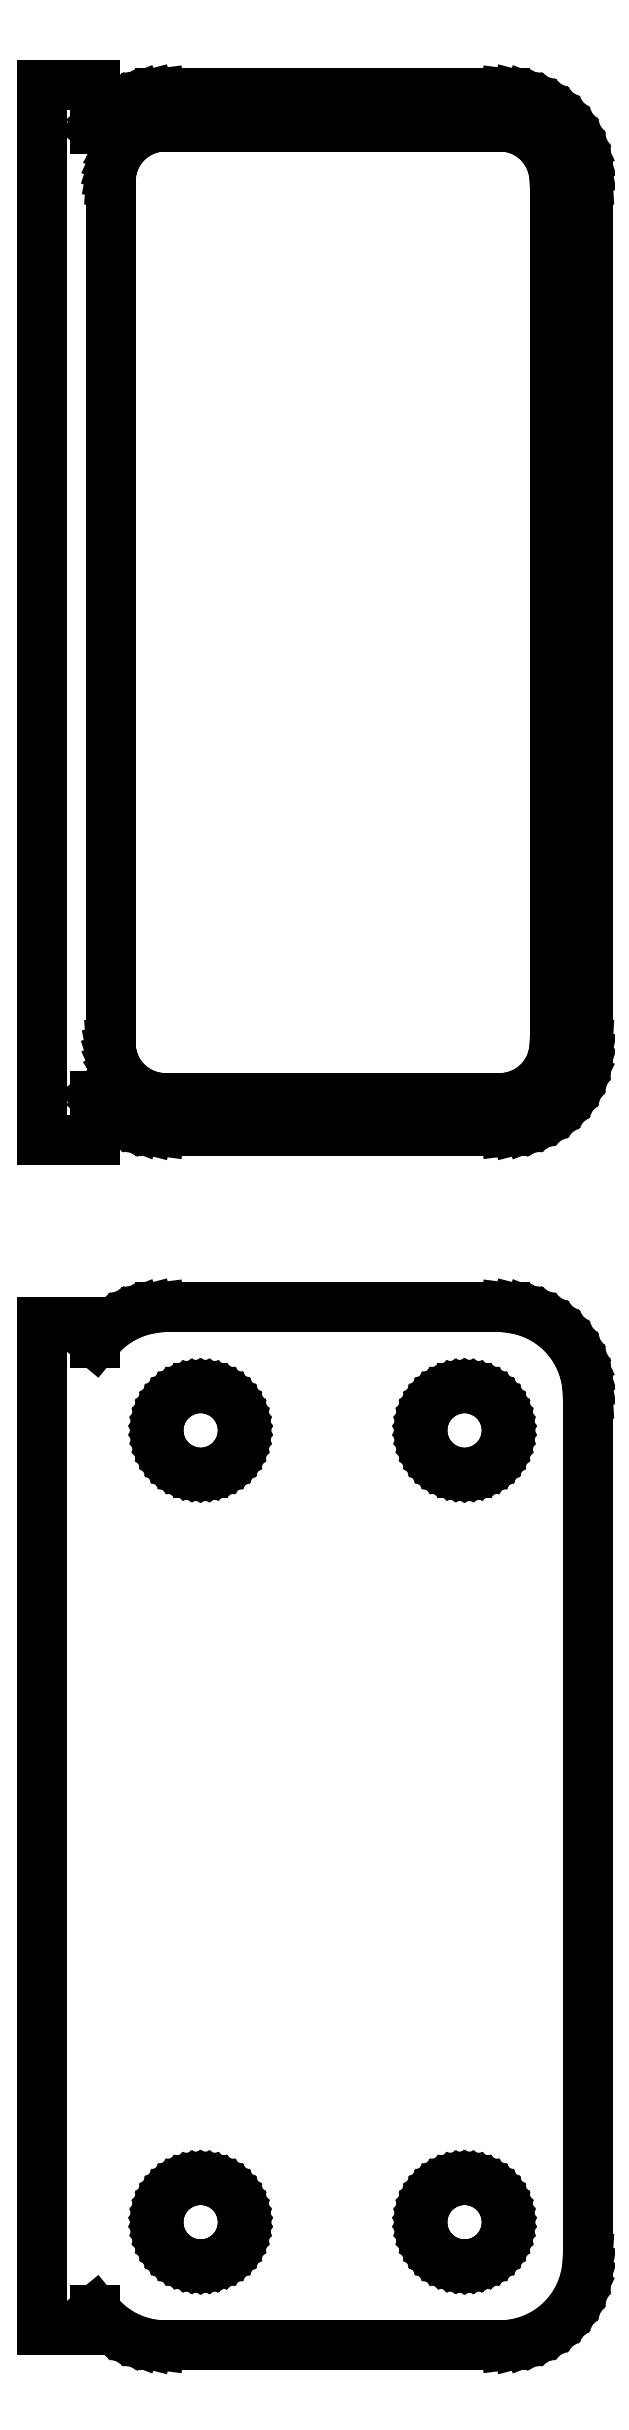
<metadata>
{"format":"dxf","ext":"dxf","renderer":"ezdxf+matplotlib","layout":"modelspace","background":"white","min_lineweight":24,"dpi":150}
</metadata>
<code>
0
SECTION
2
ENTITIES
0
LINE
8
0
10
-13.5
20
179.5
11
-13.14
21
179.1
0
LINE
8
0
10
-13.14
20
179.1
11
-12.69
21
178.6
0
LINE
8
0
10
-12.69
20
178.6
11
-12.18
21
178.3
0
LINE
8
0
10
-12.18
20
178.3
11
-11.63
21
178
0
LINE
8
0
10
-11.63
20
178
11
-11.05
21
177.7
0
LINE
8
0
10
-11.05
20
177.7
11
-10.44
21
177.6
0
LINE
8
0
10
-10.44
20
177.6
11
-9.814
21
177.5
0
LINE
8
0
10
-9.814
20
177.5
11
9.814
21
177.5
0
LINE
8
0
10
9.814
20
177.5
11
10.44
21
177.6
0
LINE
8
0
10
10.44
20
177.6
11
11.05
21
177.7
0
LINE
8
0
10
11.05
20
177.7
11
11.63
21
178
0
LINE
8
0
10
11.63
20
178
11
12.18
21
178.3
0
LINE
8
0
10
12.18
20
178.3
11
12.69
21
178.6
0
LINE
8
0
10
12.69
20
178.6
11
13.14
21
179.1
0
LINE
8
0
10
13.14
20
179.1
11
13.55
21
179.6
0
LINE
8
0
10
13.55
20
179.6
11
13.88
21
180.1
0
LINE
8
0
10
13.88
20
180.1
11
14.15
21
180.7
0
LINE
8
0
10
14.15
20
180.7
11
14.34
21
181.3
0
LINE
8
0
10
14.34
20
181.3
11
14.46
21
181.9
0
LINE
8
0
10
14.46
20
181.9
11
14.5
21
182.5
0
LINE
8
0
10
14.5
20
182.5
11
14.5
21
231.5
0
LINE
8
0
10
14.5
20
231.5
11
14.46
21
232.1
0
LINE
8
0
10
14.46
20
232.1
11
14.34
21
232.7
0
LINE
8
0
10
14.34
20
232.7
11
14.15
21
233.3
0
LINE
8
0
10
14.15
20
233.3
11
13.88
21
233.9
0
LINE
8
0
10
13.88
20
233.9
11
13.55
21
234.4
0
LINE
8
0
10
13.55
20
234.4
11
13.14
21
234.9
0
LINE
8
0
10
13.14
20
234.9
11
12.69
21
235.4
0
LINE
8
0
10
12.69
20
235.4
11
12.18
21
235.7
0
LINE
8
0
10
12.18
20
235.7
11
11.63
21
236
0
LINE
8
0
10
11.63
20
236
11
11.05
21
236.3
0
LINE
8
0
10
11.05
20
236.3
11
10.44
21
236.4
0
LINE
8
0
10
10.44
20
236.4
11
9.814
21
236.5
0
LINE
8
0
10
9.814
20
236.5
11
-9.814
21
236.5
0
LINE
8
0
10
-9.814
20
236.5
11
-10.44
21
236.4
0
LINE
8
0
10
-10.44
20
236.4
11
-11.05
21
236.3
0
LINE
8
0
10
-11.05
20
236.3
11
-11.63
21
236
0
LINE
8
0
10
-11.63
20
236
11
-12.18
21
235.7
0
LINE
8
0
10
-12.18
20
235.7
11
-12.69
21
235.4
0
LINE
8
0
10
-12.69
20
235.4
11
-13.14
21
234.9
0
LINE
8
0
10
-13.14
20
234.9
11
-13.5
21
234.5
0
LINE
8
0
10
-13.5
20
234.5
11
-13.5
21
237
0
LINE
8
0
10
-13.5
20
237
11
-16.5
21
237
0
LINE
8
0
10
-16.5
20
237
11
-16.5
21
177
0
LINE
8
0
10
-16.5
20
177
11
-13.5
21
177
0
LINE
8
0
10
-13.5
20
177
11
-13.5
21
179.5
0
LINE
8
0
10
-9.695
20
179.4
11
-10.08
21
179.4
0
LINE
8
0
10
-10.08
20
179.4
11
-10.46
21
179.5
0
LINE
8
0
10
-10.46
20
179.5
11
-10.83
21
179.7
0
LINE
8
0
10
-10.83
20
179.7
11
-11.17
21
179.9
0
LINE
8
0
10
-11.17
20
179.9
11
-11.48
21
180.1
0
LINE
8
0
10
-11.48
20
180.1
11
-11.77
21
180.4
0
LINE
8
0
10
-11.77
20
180.4
11
-12.02
21
180.7
0
LINE
8
0
10
-12.02
20
180.7
11
-12.23
21
181
0
LINE
8
0
10
-12.23
20
181
11
-12.39
21
181.4
0
LINE
8
0
10
-12.39
20
181.4
11
-12.52
21
181.7
0
LINE
8
0
10
-12.52
20
181.7
11
-12.59
21
182.1
0
LINE
8
0
10
-12.59
20
182.1
11
-12.61
21
182.5
0
LINE
8
0
10
-12.61
20
182.5
11
-12.61
21
231.5
0
LINE
8
0
10
-12.61
20
231.5
11
-12.59
21
231.9
0
LINE
8
0
10
-12.59
20
231.9
11
-12.52
21
232.3
0
LINE
8
0
10
-12.52
20
232.3
11
-12.39
21
232.6
0
LINE
8
0
10
-12.39
20
232.6
11
-12.23
21
233
0
LINE
8
0
10
-12.23
20
233
11
-12.02
21
233.3
0
LINE
8
0
10
-12.02
20
233.3
11
-11.77
21
233.6
0
LINE
8
0
10
-11.77
20
233.6
11
-11.48
21
233.9
0
LINE
8
0
10
-11.48
20
233.9
11
-11.17
21
234.1
0
LINE
8
0
10
-11.17
20
234.1
11
-10.83
21
234.3
0
LINE
8
0
10
-10.83
20
234.3
11
-10.46
21
234.5
0
LINE
8
0
10
-10.46
20
234.5
11
-10.08
21
234.6
0
LINE
8
0
10
-10.08
20
234.6
11
-9.695
21
234.6
0
LINE
8
0
10
-9.695
20
234.6
11
9.695
21
234.6
0
LINE
8
0
10
9.695
20
234.6
11
10.08
21
234.6
0
LINE
8
0
10
10.08
20
234.6
11
10.46
21
234.5
0
LINE
8
0
10
10.46
20
234.5
11
10.83
21
234.3
0
LINE
8
0
10
10.83
20
234.3
11
11.17
21
234.1
0
LINE
8
0
10
11.17
20
234.1
11
11.48
21
233.9
0
LINE
8
0
10
11.48
20
233.9
11
11.77
21
233.6
0
LINE
8
0
10
11.77
20
233.6
11
12.02
21
233.3
0
LINE
8
0
10
12.02
20
233.3
11
12.23
21
233
0
LINE
8
0
10
12.23
20
233
11
12.39
21
232.6
0
LINE
8
0
10
12.39
20
232.6
11
12.52
21
232.3
0
LINE
8
0
10
12.52
20
232.3
11
12.59
21
231.9
0
LINE
8
0
10
12.59
20
231.9
11
12.61
21
231.5
0
LINE
8
0
10
12.61
20
231.5
11
12.61
21
182.5
0
LINE
8
0
10
12.61
20
182.5
11
12.59
21
182.1
0
LINE
8
0
10
12.59
20
182.1
11
12.52
21
181.7
0
LINE
8
0
10
12.52
20
181.7
11
12.39
21
181.4
0
LINE
8
0
10
12.39
20
181.4
11
12.23
21
181
0
LINE
8
0
10
12.23
20
181
11
12.02
21
180.7
0
LINE
8
0
10
12.02
20
180.7
11
11.77
21
180.4
0
LINE
8
0
10
11.77
20
180.4
11
11.48
21
180.1
0
LINE
8
0
10
11.48
20
180.1
11
11.17
21
179.9
0
LINE
8
0
10
11.17
20
179.9
11
10.83
21
179.7
0
LINE
8
0
10
10.83
20
179.7
11
10.46
21
179.5
0
LINE
8
0
10
10.46
20
179.5
11
10.08
21
179.4
0
LINE
8
0
10
10.08
20
179.4
11
9.695
21
179.4
0
LINE
8
0
10
9.695
20
179.4
11
-9.695
21
179.4
0
LINE
8
0
10
10.44
20
108.6
11
11.05
21
108.7
0
LINE
8
0
10
11.05
20
108.7
11
11.63
21
109
0
LINE
8
0
10
11.63
20
109
11
12.18
21
109.3
0
LINE
8
0
10
12.18
20
109.3
11
12.69
21
109.6
0
LINE
8
0
10
12.69
20
109.6
11
13.14
21
110.1
0
LINE
8
0
10
13.14
20
110.1
11
13.55
21
110.6
0
LINE
8
0
10
13.55
20
110.6
11
13.88
21
111.1
0
LINE
8
0
10
13.88
20
111.1
11
14.15
21
111.7
0
LINE
8
0
10
14.15
20
111.7
11
14.34
21
112.3
0
LINE
8
0
10
14.34
20
112.3
11
14.46
21
112.9
0
LINE
8
0
10
14.46
20
112.9
11
14.5
21
113.5
0
LINE
8
0
10
14.5
20
113.5
11
14.5
21
162.5
0
LINE
8
0
10
14.5
20
162.5
11
14.46
21
163.1
0
LINE
8
0
10
14.46
20
163.1
11
14.34
21
163.7
0
LINE
8
0
10
14.34
20
163.7
11
14.15
21
164.3
0
LINE
8
0
10
14.15
20
164.3
11
13.88
21
164.9
0
LINE
8
0
10
13.88
20
164.9
11
13.55
21
165.4
0
LINE
8
0
10
13.55
20
165.4
11
13.14
21
165.9
0
LINE
8
0
10
13.14
20
165.9
11
12.69
21
166.4
0
LINE
8
0
10
12.69
20
166.4
11
12.18
21
166.7
0
LINE
8
0
10
12.18
20
166.7
11
11.63
21
167
0
LINE
8
0
10
11.63
20
167
11
11.05
21
167.3
0
LINE
8
0
10
11.05
20
167.3
11
10.44
21
167.4
0
LINE
8
0
10
10.44
20
167.4
11
9.814
21
167.5
0
LINE
8
0
10
9.814
20
167.5
11
-9.814
21
167.5
0
LINE
8
0
10
-9.814
20
167.5
11
-10.44
21
167.4
0
LINE
8
0
10
-10.44
20
167.4
11
-11.05
21
167.3
0
LINE
8
0
10
-11.05
20
167.3
11
-11.63
21
167
0
LINE
8
0
10
-11.63
20
167
11
-12.18
21
166.7
0
LINE
8
0
10
-12.18
20
166.7
11
-12.69
21
166.4
0
LINE
8
0
10
-12.69
20
166.4
11
-13.14
21
165.9
0
LINE
8
0
10
-13.14
20
165.9
11
-13.5
21
165.5
0
LINE
8
0
10
-13.5
20
165.5
11
-13.5
21
166.7
0
LINE
8
0
10
-13.5
20
166.7
11
-16.5
21
166.7
0
LINE
8
0
10
-16.5
20
166.7
11
-16.5
21
109.3
0
LINE
8
0
10
-16.5
20
109.3
11
-13.5
21
109.3
0
LINE
8
0
10
-13.5
20
109.3
11
-13.5
21
110.5
0
LINE
8
0
10
-13.5
20
110.5
11
-13.14
21
110.1
0
LINE
8
0
10
-13.14
20
110.1
11
-12.69
21
109.6
0
LINE
8
0
10
-12.69
20
109.6
11
-12.18
21
109.3
0
LINE
8
0
10
-12.18
20
109.3
11
-11.63
21
109
0
LINE
8
0
10
-11.63
20
109
11
-11.05
21
108.7
0
LINE
8
0
10
-11.05
20
108.7
11
-10.44
21
108.6
0
LINE
8
0
10
-10.44
20
108.6
11
-9.814
21
108.5
0
LINE
8
0
10
-9.814
20
108.5
11
9.814
21
108.5
0
LINE
8
0
10
9.814
20
108.5
11
10.44
21
108.6
0
LINE
8
0
10
7.349
20
158.1
11
7.05
21
158.1
0
LINE
8
0
10
7.05
20
158.1
11
6.758
21
158.2
0
LINE
8
0
10
6.758
20
158.2
11
6.478
21
158.3
0
LINE
8
0
10
6.478
20
158.3
11
6.214
21
158.5
0
LINE
8
0
10
6.214
20
158.5
11
5.97
21
158.7
0
LINE
8
0
10
5.97
20
158.7
11
5.75
21
158.9
0
LINE
8
0
10
5.75
20
158.9
11
5.558
21
159.1
0
LINE
8
0
10
5.558
20
159.1
11
5.397
21
159.3
0
LINE
8
0
10
5.397
20
159.3
11
5.269
21
159.6
0
LINE
8
0
10
5.269
20
159.6
11
5.175
21
159.9
0
LINE
8
0
10
5.175
20
159.9
11
5.119
21
160.2
0
LINE
8
0
10
5.119
20
160.2
11
5.1
21
160.5
0
LINE
8
0
10
5.1
20
160.5
11
5.119
21
160.8
0
LINE
8
0
10
5.119
20
160.8
11
5.175
21
161.1
0
LINE
8
0
10
5.175
20
161.1
11
5.269
21
161.4
0
LINE
8
0
10
5.269
20
161.4
11
5.397
21
161.7
0
LINE
8
0
10
5.397
20
161.7
11
5.558
21
161.9
0
LINE
8
0
10
5.558
20
161.9
11
5.75
21
162.1
0
LINE
8
0
10
5.75
20
162.1
11
5.97
21
162.3
0
LINE
8
0
10
5.97
20
162.3
11
6.214
21
162.5
0
LINE
8
0
10
6.214
20
162.5
11
6.478
21
162.7
0
LINE
8
0
10
6.478
20
162.7
11
6.758
21
162.8
0
LINE
8
0
10
6.758
20
162.8
11
7.05
21
162.9
0
LINE
8
0
10
7.05
20
162.9
11
7.349
21
162.9
0
LINE
8
0
10
7.349
20
162.9
11
7.651
21
162.9
0
LINE
8
0
10
7.651
20
162.9
11
7.95
21
162.9
0
LINE
8
0
10
7.95
20
162.9
11
8.242
21
162.8
0
LINE
8
0
10
8.242
20
162.8
11
8.522
21
162.7
0
LINE
8
0
10
8.522
20
162.7
11
8.786
21
162.5
0
LINE
8
0
10
8.786
20
162.5
11
9.03
21
162.3
0
LINE
8
0
10
9.03
20
162.3
11
9.25
21
162.1
0
LINE
8
0
10
9.25
20
162.1
11
9.442
21
161.9
0
LINE
8
0
10
9.442
20
161.9
11
9.603
21
161.7
0
LINE
8
0
10
9.603
20
161.7
11
9.731
21
161.4
0
LINE
8
0
10
9.731
20
161.4
11
9.825
21
161.1
0
LINE
8
0
10
9.825
20
161.1
11
9.881
21
160.8
0
LINE
8
0
10
9.881
20
160.8
11
9.9
21
160.5
0
LINE
8
0
10
9.9
20
160.5
11
9.881
21
160.2
0
LINE
8
0
10
9.881
20
160.2
11
9.825
21
159.9
0
LINE
8
0
10
9.825
20
159.9
11
9.731
21
159.6
0
LINE
8
0
10
9.731
20
159.6
11
9.603
21
159.3
0
LINE
8
0
10
9.603
20
159.3
11
9.442
21
159.1
0
LINE
8
0
10
9.442
20
159.1
11
9.25
21
158.9
0
LINE
8
0
10
9.25
20
158.9
11
9.03
21
158.7
0
LINE
8
0
10
9.03
20
158.7
11
8.786
21
158.5
0
LINE
8
0
10
8.786
20
158.5
11
8.522
21
158.3
0
LINE
8
0
10
8.522
20
158.3
11
8.242
21
158.2
0
LINE
8
0
10
8.242
20
158.2
11
7.95
21
158.1
0
LINE
8
0
10
7.95
20
158.1
11
7.651
21
158.1
0
LINE
8
0
10
7.651
20
158.1
11
7.349
21
158.1
0
LINE
8
0
10
-7.651
20
158.1
11
-7.95
21
158.1
0
LINE
8
0
10
-7.95
20
158.1
11
-8.242
21
158.2
0
LINE
8
0
10
-8.242
20
158.2
11
-8.522
21
158.3
0
LINE
8
0
10
-8.522
20
158.3
11
-8.786
21
158.5
0
LINE
8
0
10
-8.786
20
158.5
11
-9.03
21
158.7
0
LINE
8
0
10
-9.03
20
158.7
11
-9.25
21
158.9
0
LINE
8
0
10
-9.25
20
158.9
11
-9.442
21
159.1
0
LINE
8
0
10
-9.442
20
159.1
11
-9.603
21
159.3
0
LINE
8
0
10
-9.603
20
159.3
11
-9.731
21
159.6
0
LINE
8
0
10
-9.731
20
159.6
11
-9.825
21
159.9
0
LINE
8
0
10
-9.825
20
159.9
11
-9.881
21
160.2
0
LINE
8
0
10
-9.881
20
160.2
11
-9.9
21
160.5
0
LINE
8
0
10
-9.9
20
160.5
11
-9.881
21
160.8
0
LINE
8
0
10
-9.881
20
160.8
11
-9.825
21
161.1
0
LINE
8
0
10
-9.825
20
161.1
11
-9.731
21
161.4
0
LINE
8
0
10
-9.731
20
161.4
11
-9.603
21
161.7
0
LINE
8
0
10
-9.603
20
161.7
11
-9.442
21
161.9
0
LINE
8
0
10
-9.442
20
161.9
11
-9.25
21
162.1
0
LINE
8
0
10
-9.25
20
162.1
11
-9.03
21
162.3
0
LINE
8
0
10
-9.03
20
162.3
11
-8.786
21
162.5
0
LINE
8
0
10
-8.786
20
162.5
11
-8.522
21
162.7
0
LINE
8
0
10
-8.522
20
162.7
11
-8.242
21
162.8
0
LINE
8
0
10
-8.242
20
162.8
11
-7.95
21
162.9
0
LINE
8
0
10
-7.95
20
162.9
11
-7.651
21
162.9
0
LINE
8
0
10
-7.651
20
162.9
11
-7.349
21
162.9
0
LINE
8
0
10
-7.349
20
162.9
11
-7.05
21
162.9
0
LINE
8
0
10
-7.05
20
162.9
11
-6.758
21
162.8
0
LINE
8
0
10
-6.758
20
162.8
11
-6.478
21
162.7
0
LINE
8
0
10
-6.478
20
162.7
11
-6.214
21
162.5
0
LINE
8
0
10
-6.214
20
162.5
11
-5.97
21
162.3
0
LINE
8
0
10
-5.97
20
162.3
11
-5.75
21
162.1
0
LINE
8
0
10
-5.75
20
162.1
11
-5.558
21
161.9
0
LINE
8
0
10
-5.558
20
161.9
11
-5.397
21
161.7
0
LINE
8
0
10
-5.397
20
161.7
11
-5.269
21
161.4
0
LINE
8
0
10
-5.269
20
161.4
11
-5.175
21
161.1
0
LINE
8
0
10
-5.175
20
161.1
11
-5.119
21
160.8
0
LINE
8
0
10
-5.119
20
160.8
11
-5.1
21
160.5
0
LINE
8
0
10
-5.1
20
160.5
11
-5.119
21
160.2
0
LINE
8
0
10
-5.119
20
160.2
11
-5.175
21
159.9
0
LINE
8
0
10
-5.175
20
159.9
11
-5.269
21
159.6
0
LINE
8
0
10
-5.269
20
159.6
11
-5.397
21
159.3
0
LINE
8
0
10
-5.397
20
159.3
11
-5.558
21
159.1
0
LINE
8
0
10
-5.558
20
159.1
11
-5.75
21
158.9
0
LINE
8
0
10
-5.75
20
158.9
11
-5.97
21
158.7
0
LINE
8
0
10
-5.97
20
158.7
11
-6.214
21
158.5
0
LINE
8
0
10
-6.214
20
158.5
11
-6.478
21
158.3
0
LINE
8
0
10
-6.478
20
158.3
11
-6.758
21
158.2
0
LINE
8
0
10
-6.758
20
158.2
11
-7.05
21
158.1
0
LINE
8
0
10
-7.05
20
158.1
11
-7.349
21
158.1
0
LINE
8
0
10
-7.349
20
158.1
11
-7.651
21
158.1
0
LINE
8
0
10
7.349
20
113.1
11
7.05
21
113.1
0
LINE
8
0
10
7.05
20
113.1
11
6.758
21
113.2
0
LINE
8
0
10
6.758
20
113.2
11
6.478
21
113.3
0
LINE
8
0
10
6.478
20
113.3
11
6.214
21
113.5
0
LINE
8
0
10
6.214
20
113.5
11
5.97
21
113.7
0
LINE
8
0
10
5.97
20
113.7
11
5.75
21
113.9
0
LINE
8
0
10
5.75
20
113.9
11
5.558
21
114.1
0
LINE
8
0
10
5.558
20
114.1
11
5.397
21
114.3
0
LINE
8
0
10
5.397
20
114.3
11
5.269
21
114.6
0
LINE
8
0
10
5.269
20
114.6
11
5.175
21
114.9
0
LINE
8
0
10
5.175
20
114.9
11
5.119
21
115.2
0
LINE
8
0
10
5.119
20
115.2
11
5.1
21
115.5
0
LINE
8
0
10
5.1
20
115.5
11
5.119
21
115.8
0
LINE
8
0
10
5.119
20
115.8
11
5.175
21
116.1
0
LINE
8
0
10
5.175
20
116.1
11
5.269
21
116.4
0
LINE
8
0
10
5.269
20
116.4
11
5.397
21
116.7
0
LINE
8
0
10
5.397
20
116.7
11
5.558
21
116.9
0
LINE
8
0
10
5.558
20
116.9
11
5.75
21
117.1
0
LINE
8
0
10
5.75
20
117.1
11
5.97
21
117.3
0
LINE
8
0
10
5.97
20
117.3
11
6.214
21
117.5
0
LINE
8
0
10
6.214
20
117.5
11
6.478
21
117.7
0
LINE
8
0
10
6.478
20
117.7
11
6.758
21
117.8
0
LINE
8
0
10
6.758
20
117.8
11
7.05
21
117.9
0
LINE
8
0
10
7.05
20
117.9
11
7.349
21
117.9
0
LINE
8
0
10
7.349
20
117.9
11
7.651
21
117.9
0
LINE
8
0
10
7.651
20
117.9
11
7.95
21
117.9
0
LINE
8
0
10
7.95
20
117.9
11
8.242
21
117.8
0
LINE
8
0
10
8.242
20
117.8
11
8.522
21
117.7
0
LINE
8
0
10
8.522
20
117.7
11
8.786
21
117.5
0
LINE
8
0
10
8.786
20
117.5
11
9.03
21
117.3
0
LINE
8
0
10
9.03
20
117.3
11
9.25
21
117.1
0
LINE
8
0
10
9.25
20
117.1
11
9.442
21
116.9
0
LINE
8
0
10
9.442
20
116.9
11
9.603
21
116.7
0
LINE
8
0
10
9.603
20
116.7
11
9.731
21
116.4
0
LINE
8
0
10
9.731
20
116.4
11
9.825
21
116.1
0
LINE
8
0
10
9.825
20
116.1
11
9.881
21
115.8
0
LINE
8
0
10
9.881
20
115.8
11
9.9
21
115.5
0
LINE
8
0
10
9.9
20
115.5
11
9.881
21
115.2
0
LINE
8
0
10
9.881
20
115.2
11
9.825
21
114.9
0
LINE
8
0
10
9.825
20
114.9
11
9.731
21
114.6
0
LINE
8
0
10
9.731
20
114.6
11
9.603
21
114.3
0
LINE
8
0
10
9.603
20
114.3
11
9.442
21
114.1
0
LINE
8
0
10
9.442
20
114.1
11
9.25
21
113.9
0
LINE
8
0
10
9.25
20
113.9
11
9.03
21
113.7
0
LINE
8
0
10
9.03
20
113.7
11
8.786
21
113.5
0
LINE
8
0
10
8.786
20
113.5
11
8.522
21
113.3
0
LINE
8
0
10
8.522
20
113.3
11
8.242
21
113.2
0
LINE
8
0
10
8.242
20
113.2
11
7.95
21
113.1
0
LINE
8
0
10
7.95
20
113.1
11
7.651
21
113.1
0
LINE
8
0
10
7.651
20
113.1
11
7.349
21
113.1
0
LINE
8
0
10
-7.651
20
113.1
11
-7.95
21
113.1
0
LINE
8
0
10
-7.95
20
113.1
11
-8.242
21
113.2
0
LINE
8
0
10
-8.242
20
113.2
11
-8.522
21
113.3
0
LINE
8
0
10
-8.522
20
113.3
11
-8.786
21
113.5
0
LINE
8
0
10
-8.786
20
113.5
11
-9.03
21
113.7
0
LINE
8
0
10
-9.03
20
113.7
11
-9.25
21
113.9
0
LINE
8
0
10
-9.25
20
113.9
11
-9.442
21
114.1
0
LINE
8
0
10
-9.442
20
114.1
11
-9.603
21
114.3
0
LINE
8
0
10
-9.603
20
114.3
11
-9.731
21
114.6
0
LINE
8
0
10
-9.731
20
114.6
11
-9.825
21
114.9
0
LINE
8
0
10
-9.825
20
114.9
11
-9.881
21
115.2
0
LINE
8
0
10
-9.881
20
115.2
11
-9.9
21
115.5
0
LINE
8
0
10
-9.9
20
115.5
11
-9.881
21
115.8
0
LINE
8
0
10
-9.881
20
115.8
11
-9.825
21
116.1
0
LINE
8
0
10
-9.825
20
116.1
11
-9.731
21
116.4
0
LINE
8
0
10
-9.731
20
116.4
11
-9.603
21
116.7
0
LINE
8
0
10
-9.603
20
116.7
11
-9.442
21
116.9
0
LINE
8
0
10
-9.442
20
116.9
11
-9.25
21
117.1
0
LINE
8
0
10
-9.25
20
117.1
11
-9.03
21
117.3
0
LINE
8
0
10
-9.03
20
117.3
11
-8.786
21
117.5
0
LINE
8
0
10
-8.786
20
117.5
11
-8.522
21
117.7
0
LINE
8
0
10
-8.522
20
117.7
11
-8.242
21
117.8
0
LINE
8
0
10
-8.242
20
117.8
11
-7.95
21
117.9
0
LINE
8
0
10
-7.95
20
117.9
11
-7.651
21
117.9
0
LINE
8
0
10
-7.651
20
117.9
11
-7.349
21
117.9
0
LINE
8
0
10
-7.349
20
117.9
11
-7.05
21
117.9
0
LINE
8
0
10
-7.05
20
117.9
11
-6.758
21
117.8
0
LINE
8
0
10
-6.758
20
117.8
11
-6.478
21
117.7
0
LINE
8
0
10
-6.478
20
117.7
11
-6.214
21
117.5
0
LINE
8
0
10
-6.214
20
117.5
11
-5.97
21
117.3
0
LINE
8
0
10
-5.97
20
117.3
11
-5.75
21
117.1
0
LINE
8
0
10
-5.75
20
117.1
11
-5.558
21
116.9
0
LINE
8
0
10
-5.558
20
116.9
11
-5.397
21
116.7
0
LINE
8
0
10
-5.397
20
116.7
11
-5.269
21
116.4
0
LINE
8
0
10
-5.269
20
116.4
11
-5.175
21
116.1
0
LINE
8
0
10
-5.175
20
116.1
11
-5.119
21
115.8
0
LINE
8
0
10
-5.119
20
115.8
11
-5.1
21
115.5
0
LINE
8
0
10
-5.1
20
115.5
11
-5.119
21
115.2
0
LINE
8
0
10
-5.119
20
115.2
11
-5.175
21
114.9
0
LINE
8
0
10
-5.175
20
114.9
11
-5.269
21
114.6
0
LINE
8
0
10
-5.269
20
114.6
11
-5.397
21
114.3
0
LINE
8
0
10
-5.397
20
114.3
11
-5.558
21
114.1
0
LINE
8
0
10
-5.558
20
114.1
11
-5.75
21
113.9
0
LINE
8
0
10
-5.75
20
113.9
11
-5.97
21
113.7
0
LINE
8
0
10
-5.97
20
113.7
11
-6.214
21
113.5
0
LINE
8
0
10
-6.214
20
113.5
11
-6.478
21
113.3
0
LINE
8
0
10
-6.478
20
113.3
11
-6.758
21
113.2
0
LINE
8
0
10
-6.758
20
113.2
11
-7.05
21
113.1
0
LINE
8
0
10
-7.05
20
113.1
11
-7.349
21
113.1
0
LINE
8
0
10
-7.349
20
113.1
11
-7.651
21
113.1
0
ENDSEC
0
EOF

</code>
